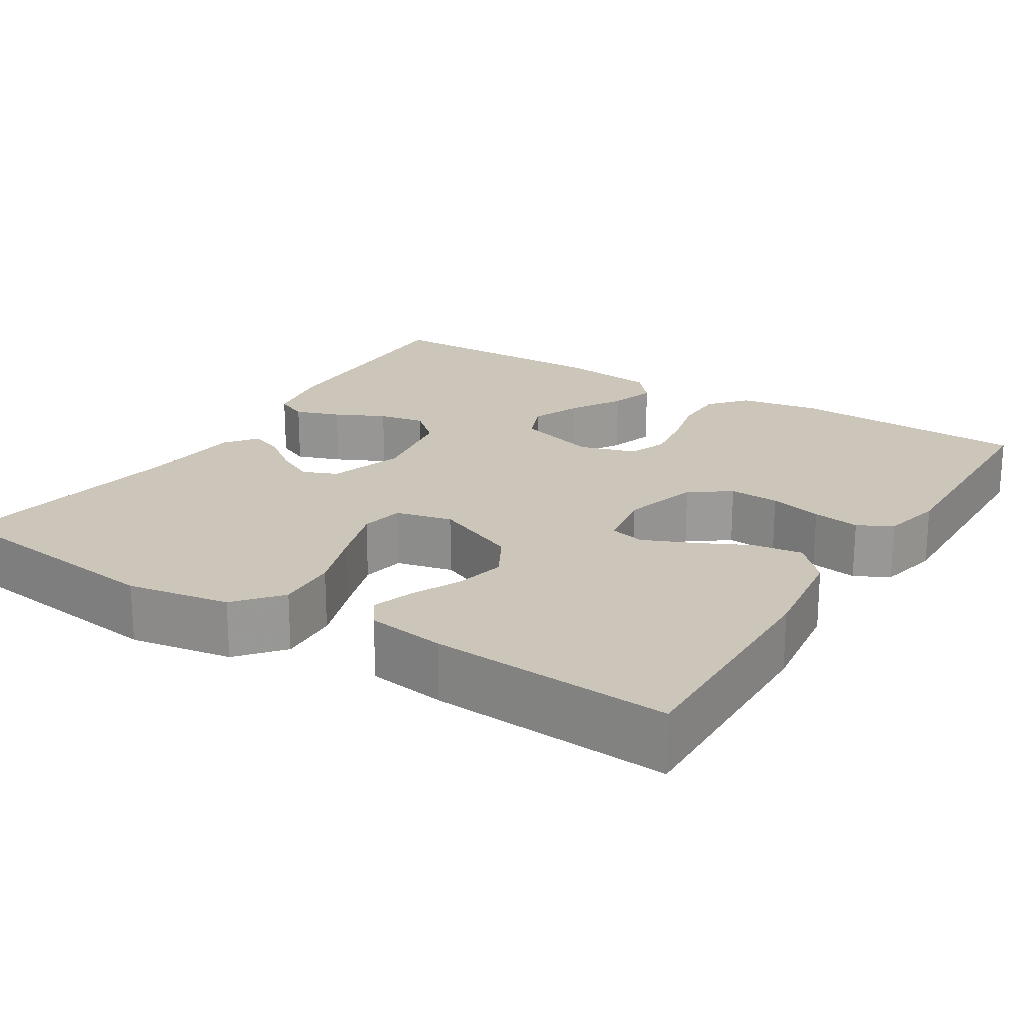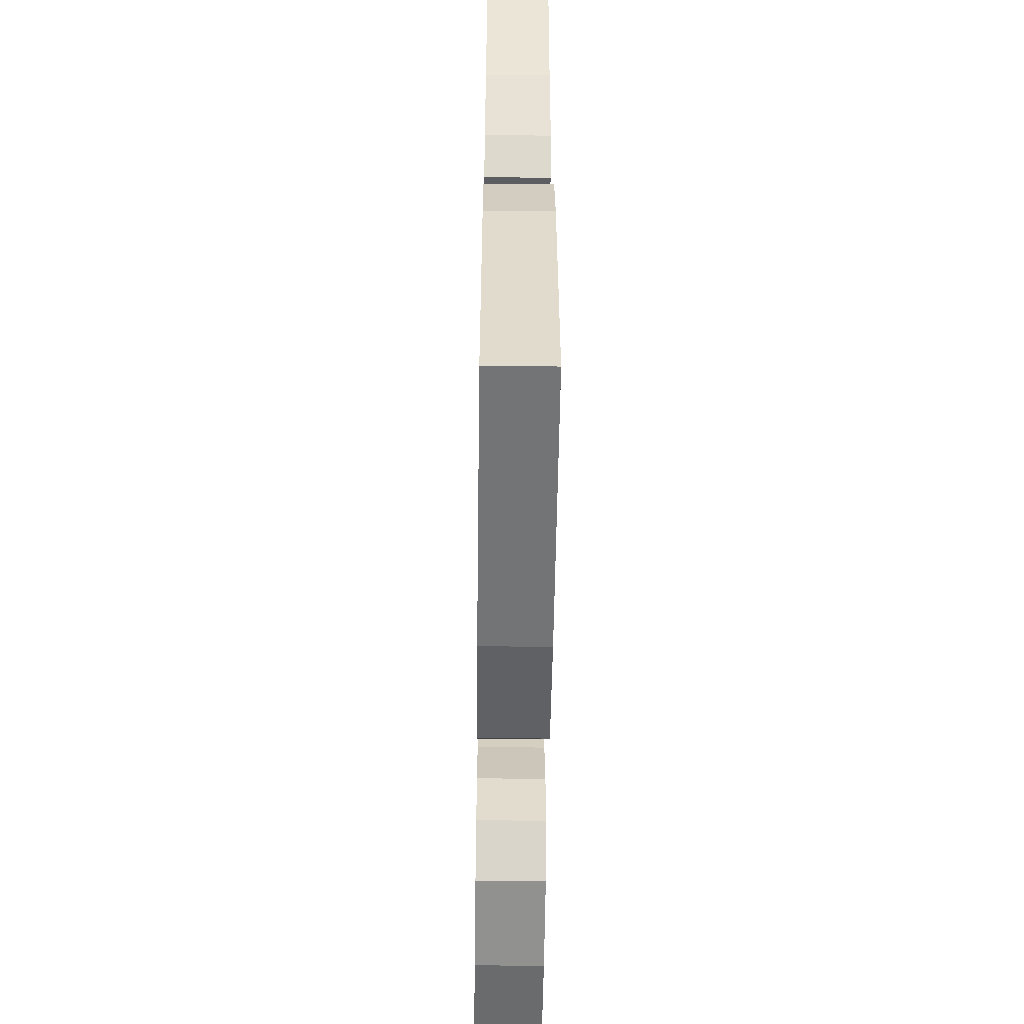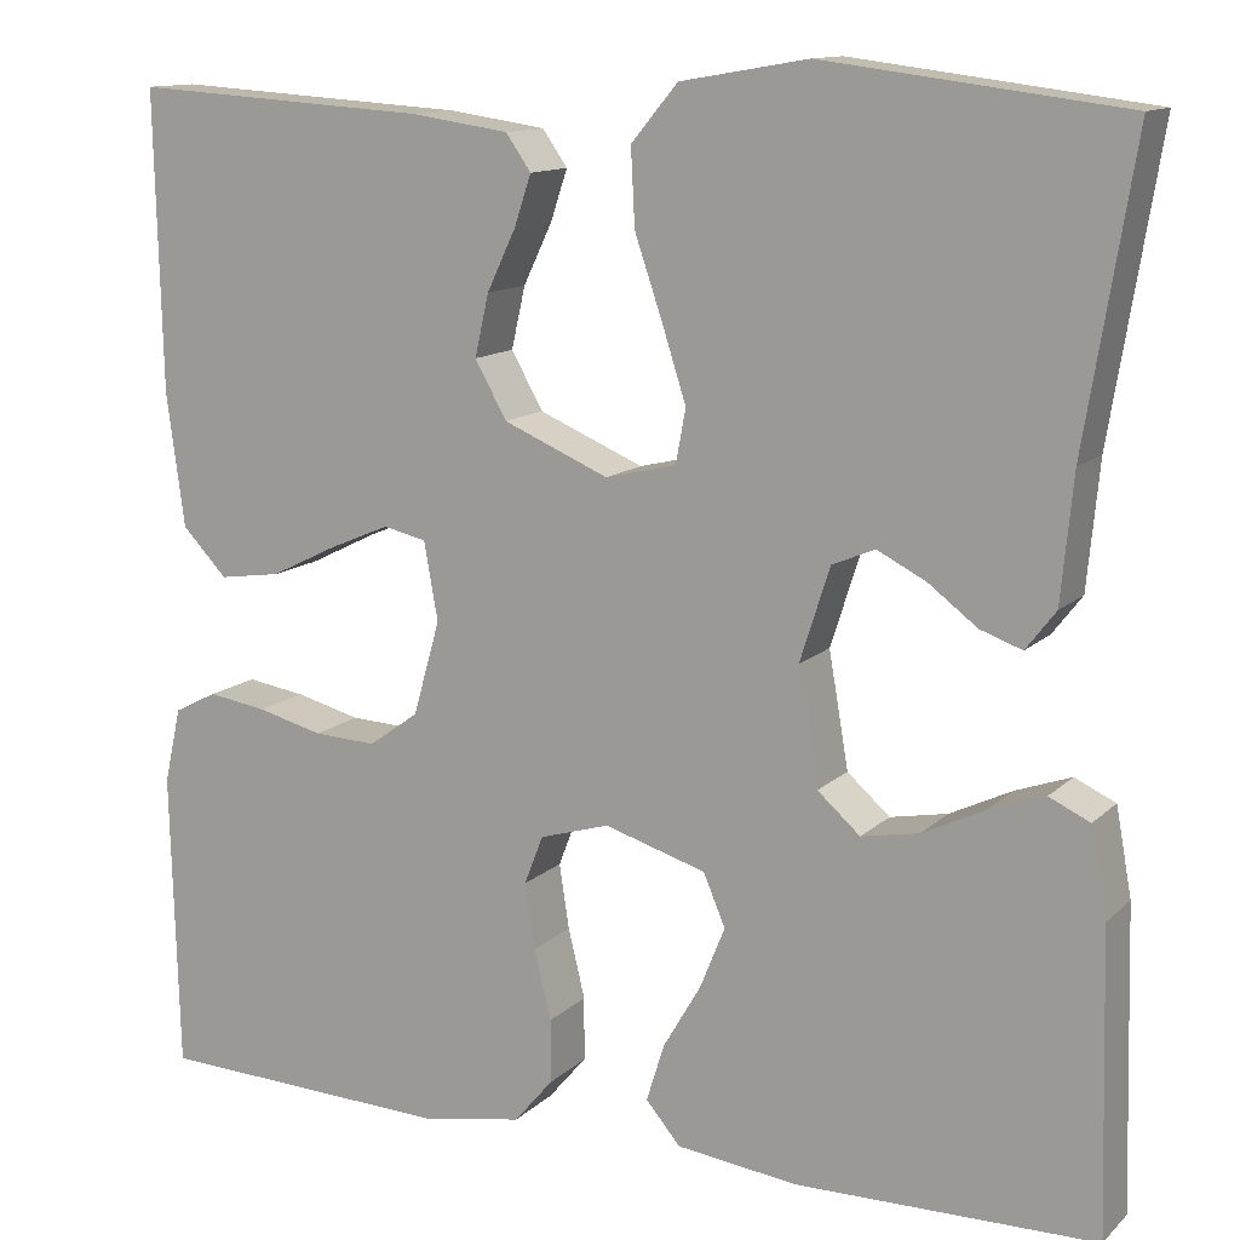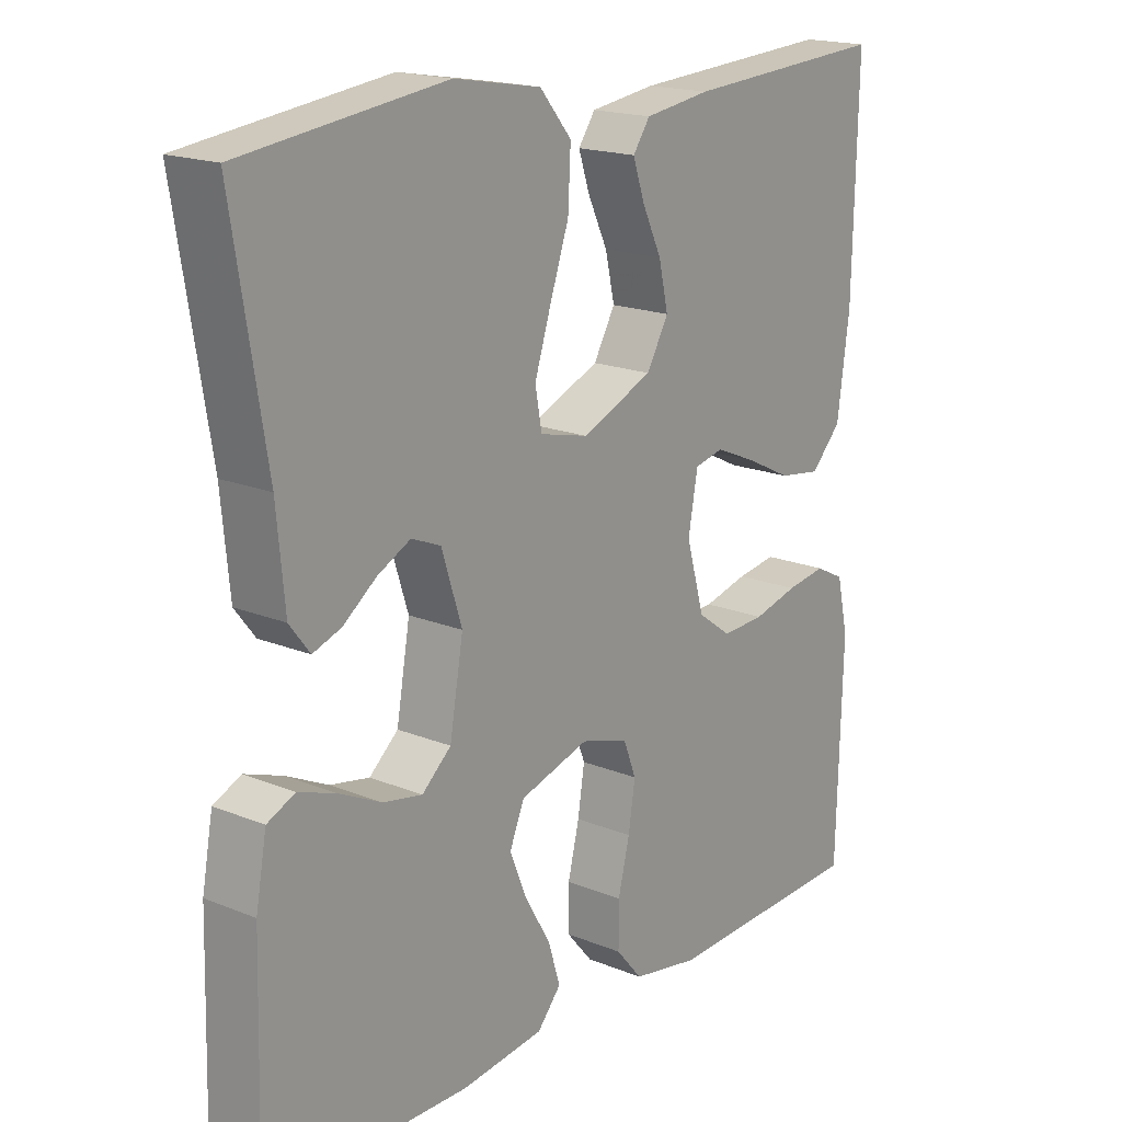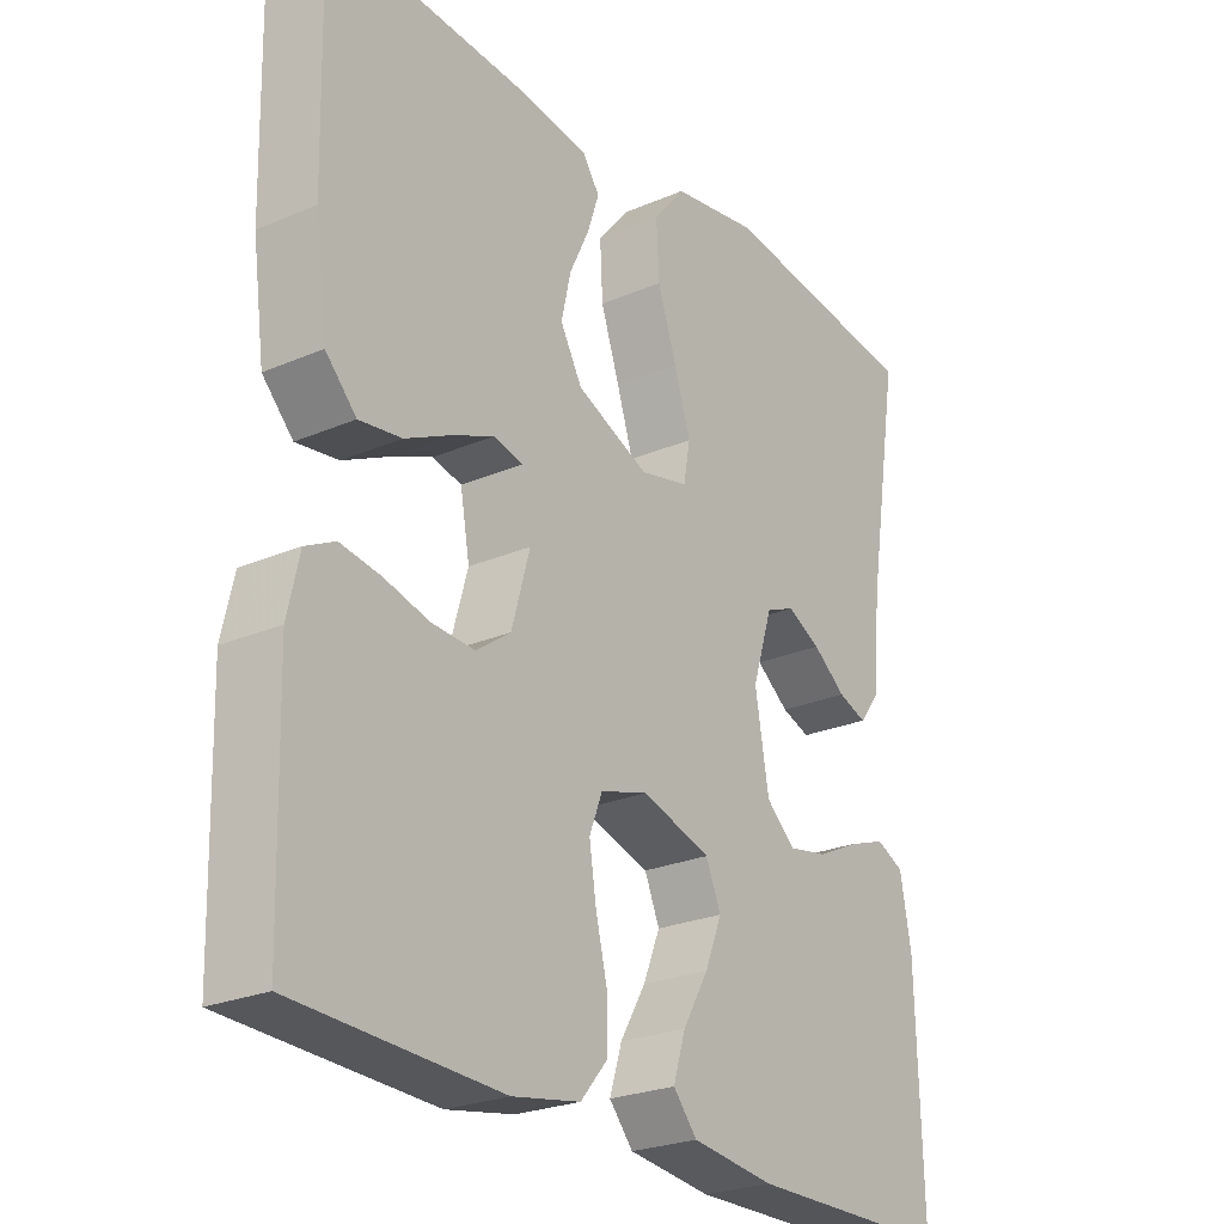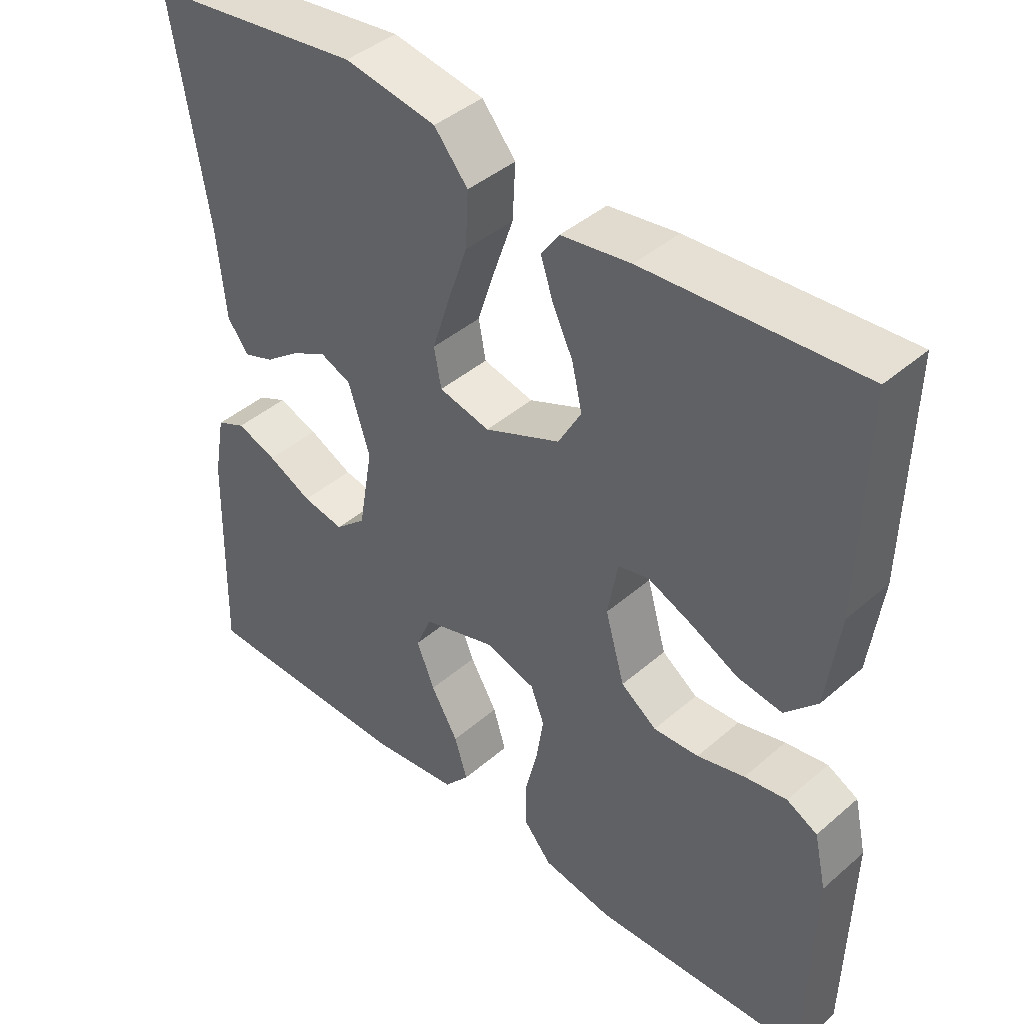
<metadata>
{"format":"obj","ext":"obj","renderer":"f3d","projection":"perspective","resolution":1024,"background":"white","views":[{"elev":20.9,"azim":32.1,"up":"+Y"},{"elev":-55.5,"azim":-90.8,"up":"+Z"},{"elev":12.6,"azim":-152.7,"up":"+Z"},{"elev":18.0,"azim":-51.6,"up":"+Z"},{"elev":-25.0,"azim":124.9,"up":"+Z"},{"elev":42.0,"azim":44.0,"up":"+Z"}]}
</metadata>
<code>
v 0.5 0.07 0.5
v 0.493 0.07 0.2
v 0.475 0.07 0.067
v 0.43 0.07 0.02
v 0.368 0.07 0.029
v 0.301 0.07 0.062
v 0.24 0.07 0.088
v 0.197 0.07 0.078
v 0.183 0.07 0
v 0.21 0.07 -0.095
v 0.26 0.07 -0.131
v 0.323 0.07 -0.128
v 0.389 0.07 -0.111
v 0.448 0.07 -0.102
v 0.491 0.07 -0.124
v 0.508 0.07 -0.2
v 0.5 0.07 -0.5
v 0.2 0.07 -0.512
v 0.101 0.07 -0.494
v 0.062 0.07 -0.448
v 0.062 0.07 -0.384
v 0.079 0.07 -0.314
v 0.089 0.07 -0.249
v 0.07 0.07 -0.2
v 0 0.07 -0.179
v -0.102 0.07 -0.21
v -0.124 0.07 -0.262
v -0.099 0.07 -0.324
v -0.061 0.07 -0.389
v -0.043 0.07 -0.447
v -0.078 0.07 -0.488
v -0.2 0.07 -0.503
v -0.5 0.07 -0.5
v -0.492 0.07 -0.2
v -0.476 0.07 -0.112
v -0.435 0.07 -0.093
v -0.379 0.07 -0.113
v -0.317 0.07 -0.143
v -0.259 0.07 -0.154
v -0.216 0.07 -0.116
v -0.196 0.07 0
v -0.226 0.07 0.094
v -0.269 0.07 0.112
v -0.318 0.07 0.087
v -0.367 0.07 0.05
v -0.409 0.07 0.035
v -0.439 0.07 0.074
v -0.451 0.07 0.2
v -0.5 0.07 0.5
v -0.2 0.07 0.538
v -0.072 0.07 0.516
v -0.025 0.07 0.46
v -0.029 0.07 0.383
v -0.057 0.07 0.301
v -0.081 0.07 0.226
v -0.071 0.07 0.172
v 0 0.07 0.155
v 0.106 0.07 0.2
v 0.138 0.07 0.257
v 0.124 0.07 0.319
v 0.095 0.07 0.38
v 0.078 0.07 0.431
v 0.103 0.07 0.467
v 0.2 0.07 0.481
v 0.5 0 0.5
v 0.493 0 0.2
v 0.475 0 0.067
v 0.43 0 0.02
v 0.368 0 0.029
v 0.301 0 0.062
v 0.24 0 0.088
v 0.197 0 0.078
v 0.183 0 0
v 0.21 0 -0.095
v 0.26 0 -0.131
v 0.323 0 -0.128
v 0.389 0 -0.111
v 0.448 0 -0.102
v 0.491 0 -0.124
v 0.508 0 -0.2
v 0.5 0 -0.5
v 0.2 0 -0.512
v 0.101 0 -0.494
v 0.062 0 -0.448
v 0.062 0 -0.384
v 0.079 0 -0.314
v 0.089 0 -0.249
v 0.07 0 -0.2
v 0 0 -0.179
v -0.102 0 -0.21
v -0.124 0 -0.262
v -0.099 0 -0.324
v -0.061 0 -0.389
v -0.043 0 -0.447
v -0.078 0 -0.488
v -0.2 0 -0.503
v -0.5 0 -0.5
v -0.492 0 -0.2
v -0.476 0 -0.112
v -0.435 0 -0.093
v -0.379 0 -0.113
v -0.317 0 -0.143
v -0.259 0 -0.154
v -0.216 0 -0.116
v -0.196 0 0
v -0.226 0 0.094
v -0.269 0 0.112
v -0.318 0 0.087
v -0.367 0 0.05
v -0.409 0 0.035
v -0.439 0 0.074
v -0.451 0 0.2
v -0.5 0 0.5
v -0.2 0 0.538
v -0.072 0 0.516
v -0.025 0 0.46
v -0.029 0 0.383
v -0.057 0 0.301
v -0.081 0 0.226
v -0.071 0 0.172
v 0 0 0.155
v 0.106 0 0.2
v 0.138 0 0.257
v 0.124 0 0.319
v 0.095 0 0.38
v 0.078 0 0.431
v 0.103 0 0.467
v 0.2 0 0.481
f 4 5 6
f 3 4 6
f 2 3 6
f 1 2 6
f 64 1 6
f 63 64 6
f 62 63 6
f 61 62 6
f 60 61 6
f 59 60 6 7
f 58 59 7 8
f 57 58 8 9
f 56 57 9 10
f 52 53 54
f 51 52 54
f 50 51 54
f 49 50 54
f 48 49 54
f 47 48 54
f 46 47 54
f 45 46 54
f 44 45 54
f 43 44 54 55
f 42 43 55 56
f 36 37 38
f 35 36 38
f 34 35 38
f 33 34 38
f 32 33 38
f 31 32 38
f 30 31 38
f 29 30 38
f 28 29 38
f 27 28 38 39
f 26 27 39 40
f 20 21 22
f 19 20 22
f 18 19 22
f 17 18 22
f 16 17 22
f 15 16 22
f 14 15 22
f 13 14 22
f 12 13 22
f 11 12 22 23
f 10 11 23 24
f 10 24 25
f 56 10 25
f 42 56 25
f 41 42 25
f 25 26 40 41
f 70 69 68
f 70 68 67
f 70 67 66
f 70 66 65
f 70 65 128
f 70 128 127
f 70 127 126
f 70 126 125
f 70 125 124
f 71 70 124 123
f 72 71 123 122
f 73 72 122 121
f 74 73 121 120
f 118 117 116
f 118 116 115
f 118 115 114
f 118 114 113
f 118 113 112
f 118 112 111
f 118 111 110
f 118 110 109
f 118 109 108
f 119 118 108 107
f 120 119 107 106
f 102 101 100
f 102 100 99
f 102 99 98
f 102 98 97
f 102 97 96
f 102 96 95
f 102 95 94
f 102 94 93
f 102 93 92
f 103 102 92 91
f 104 103 91 90
f 86 85 84
f 86 84 83
f 86 83 82
f 86 82 81
f 86 81 80
f 86 80 79
f 86 79 78
f 86 78 77
f 86 77 76
f 87 86 76 75
f 88 87 75 74
f 89 88 74
f 89 74 120
f 89 120 106
f 89 106 105
f 105 104 90 89
f 1 65 66 2
f 2 66 67 3
f 3 67 68 4
f 4 68 69 5
f 5 69 70 6
f 6 70 71 7
f 7 71 72 8
f 8 72 73 9
f 9 73 74 10
f 10 74 75 11
f 11 75 76 12
f 12 76 77 13
f 13 77 78 14
f 14 78 79 15
f 15 79 80 16
f 16 80 81 17
f 17 81 82 18
f 18 82 83 19
f 19 83 84 20
f 20 84 85 21
f 21 85 86 22
f 22 86 87 23
f 23 87 88 24
f 24 88 89 25
f 25 89 90 26
f 26 90 91 27
f 27 91 92 28
f 28 92 93 29
f 29 93 94 30
f 30 94 95 31
f 31 95 96 32
f 32 96 97 33
f 33 97 98 34
f 34 98 99 35
f 35 99 100 36
f 36 100 101 37
f 37 101 102 38
f 38 102 103 39
f 39 103 104 40
f 40 104 105 41
f 41 105 106 42
f 42 106 107 43
f 43 107 108 44
f 44 108 109 45
f 45 109 110 46
f 46 110 111 47
f 47 111 112 48
f 48 112 113 49
f 49 113 114 50
f 50 114 115 51
f 51 115 116 52
f 52 116 117 53
f 53 117 118 54
f 54 118 119 55
f 55 119 120 56
f 56 120 121 57
f 57 121 122 58
f 58 122 123 59
f 59 123 124 60
f 60 124 125 61
f 61 125 126 62
f 62 126 127 63
f 63 127 128 64
f 64 128 65 1

</code>
